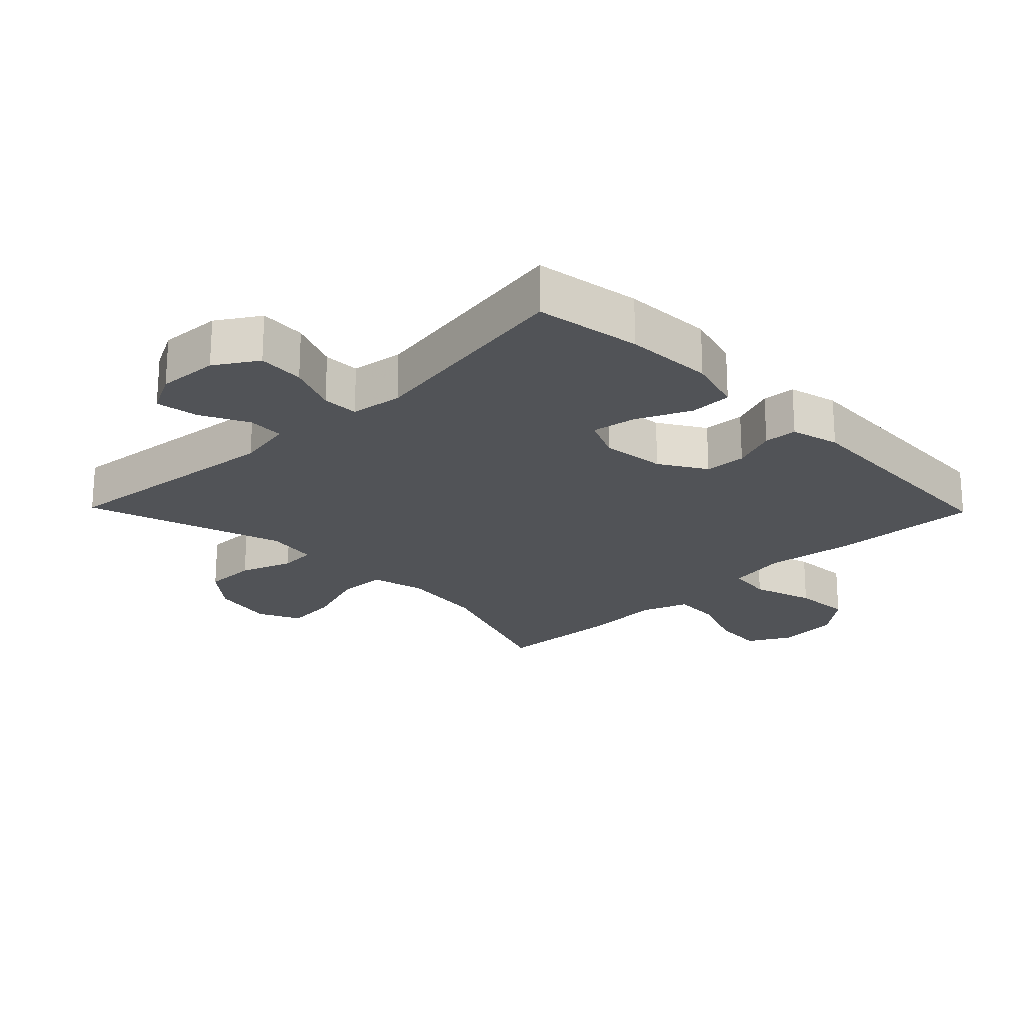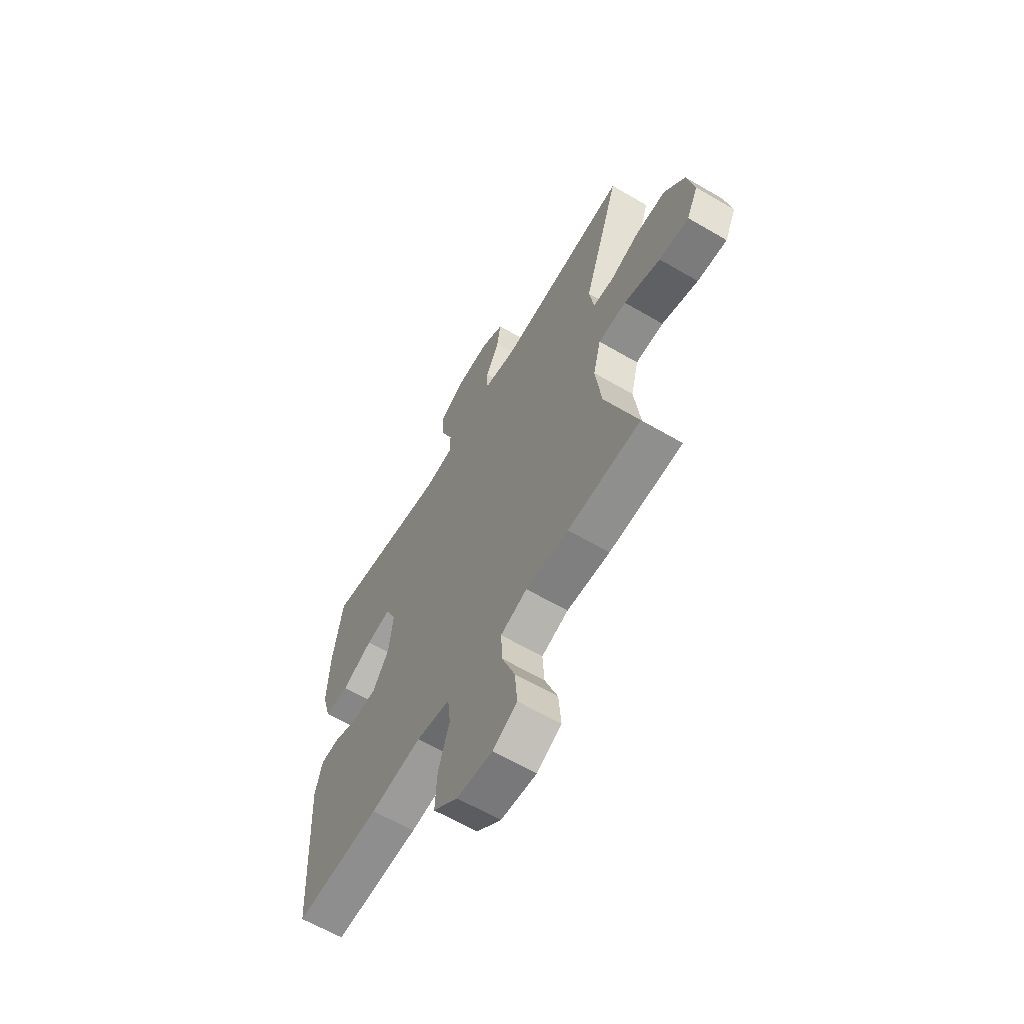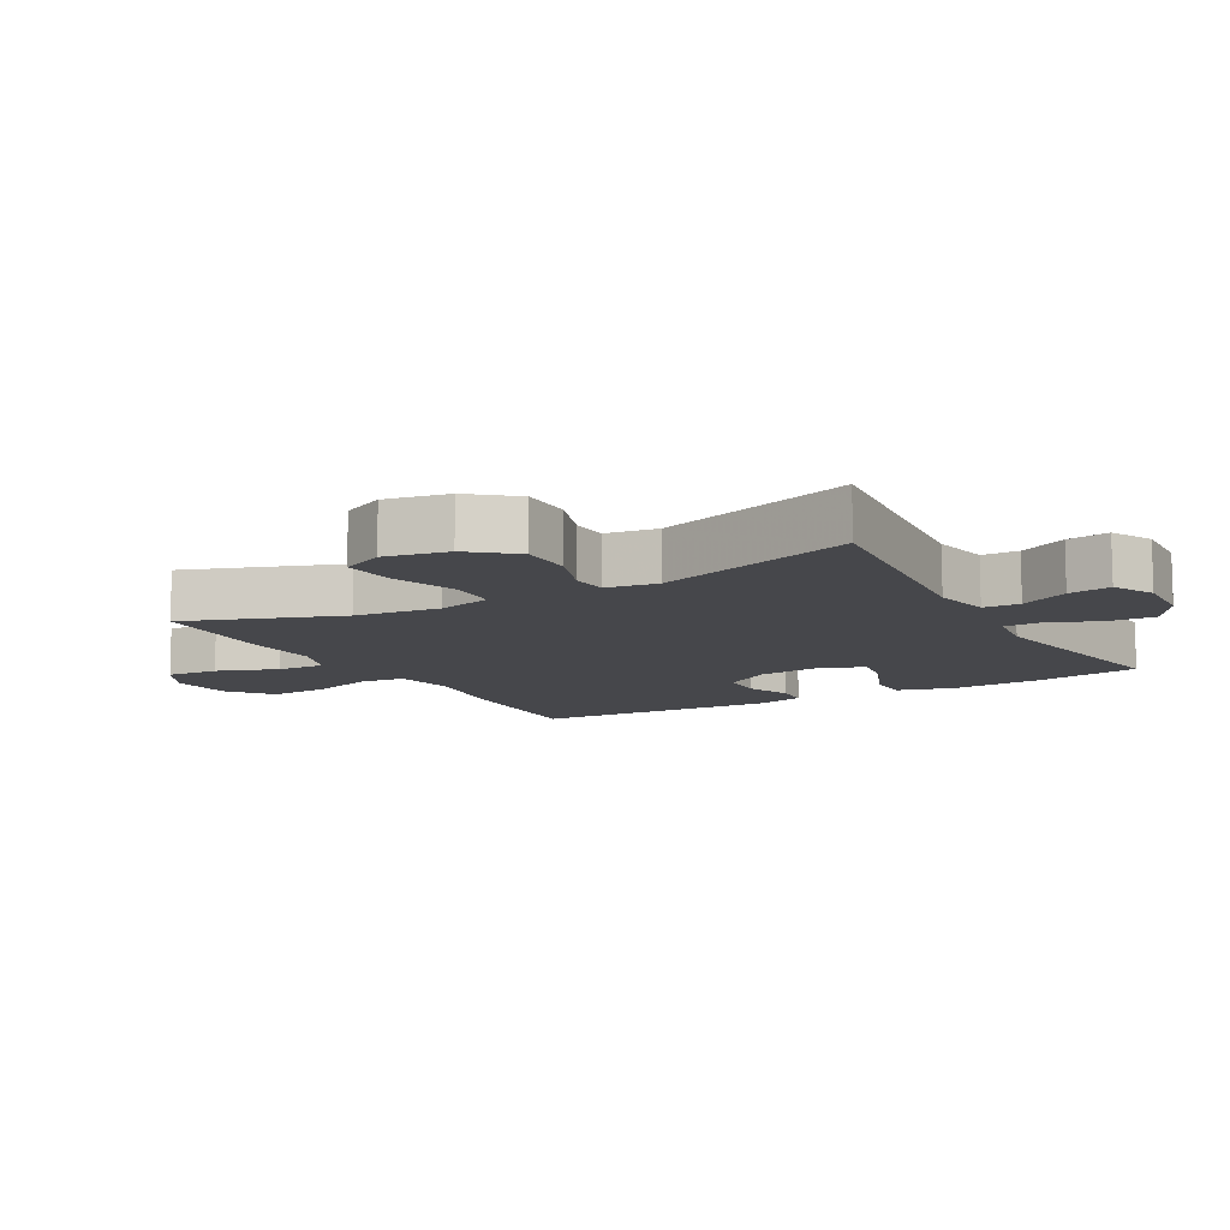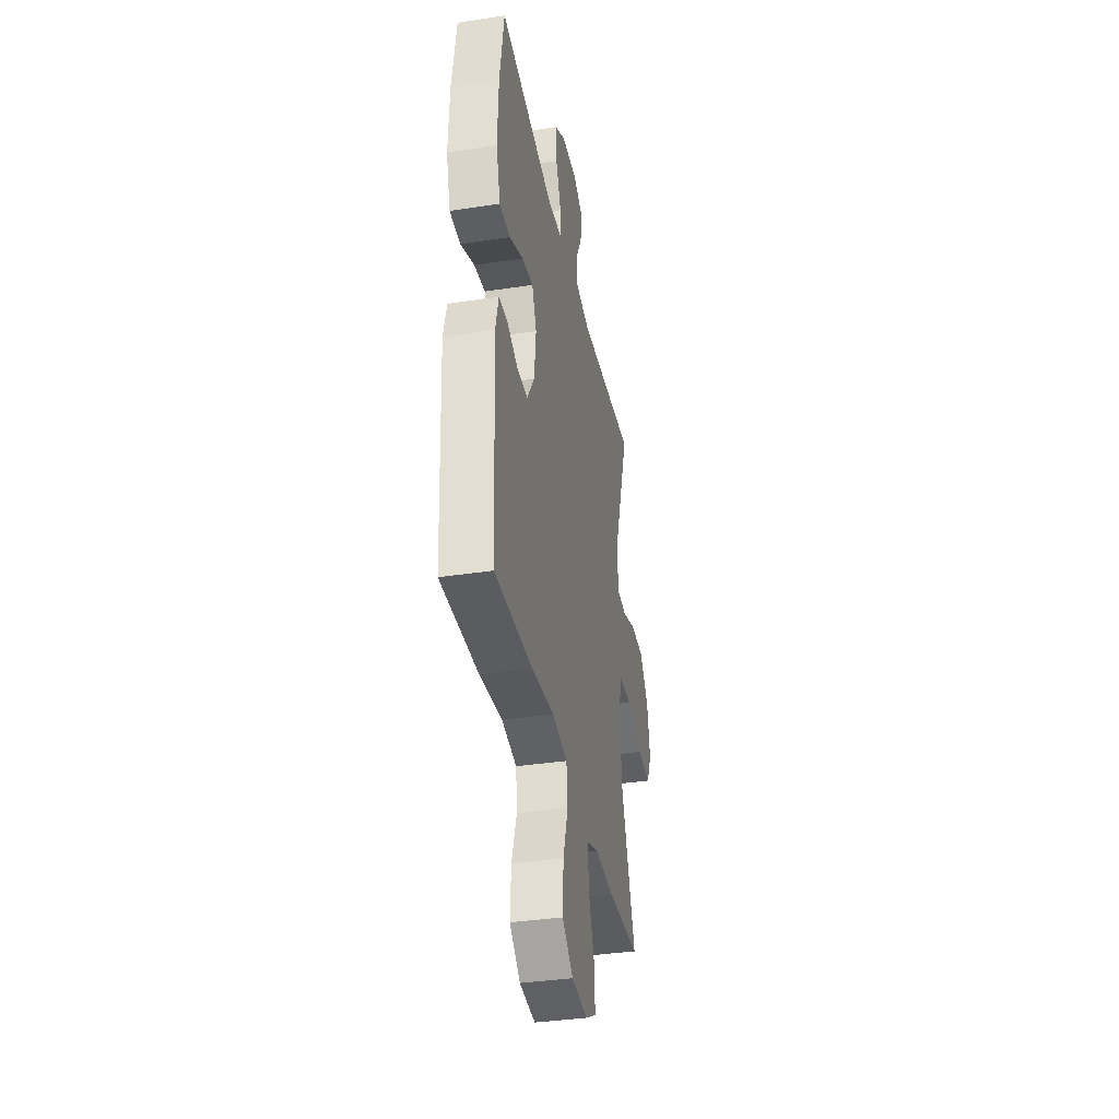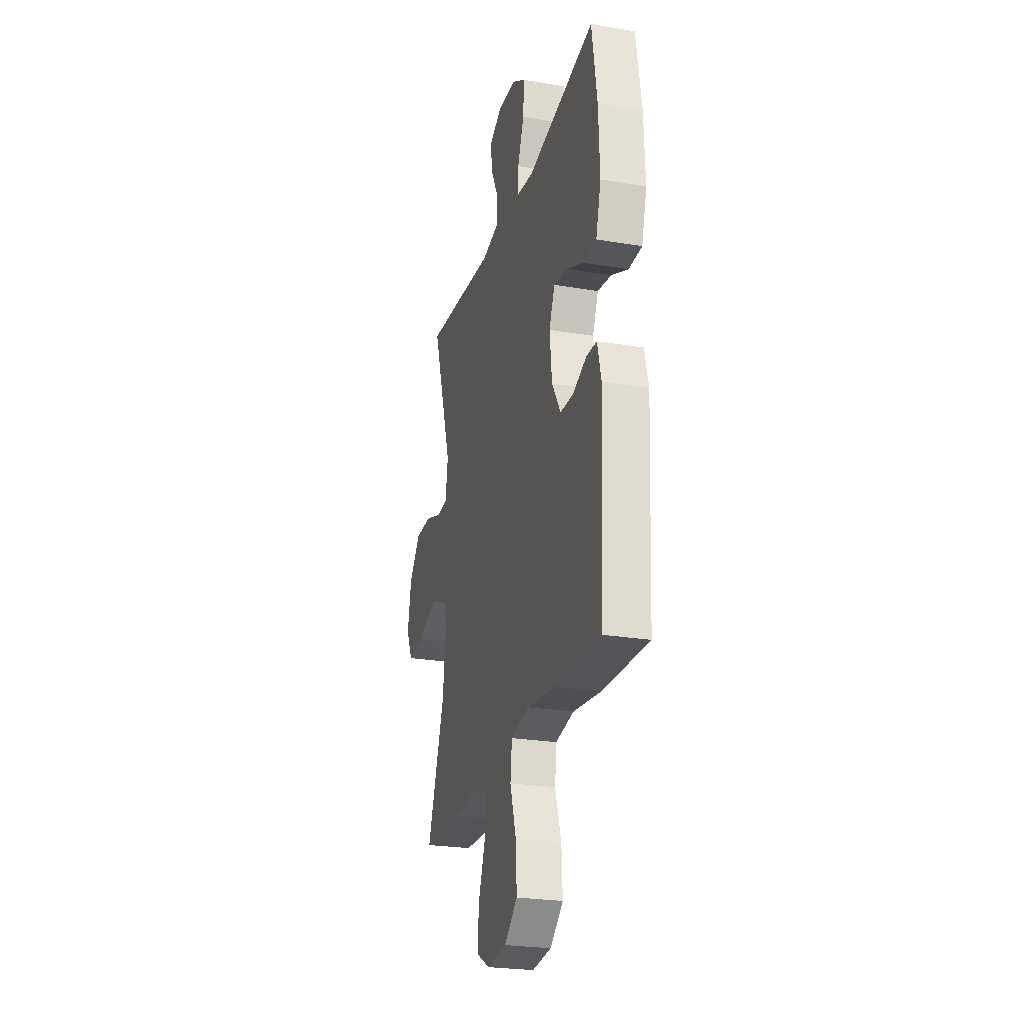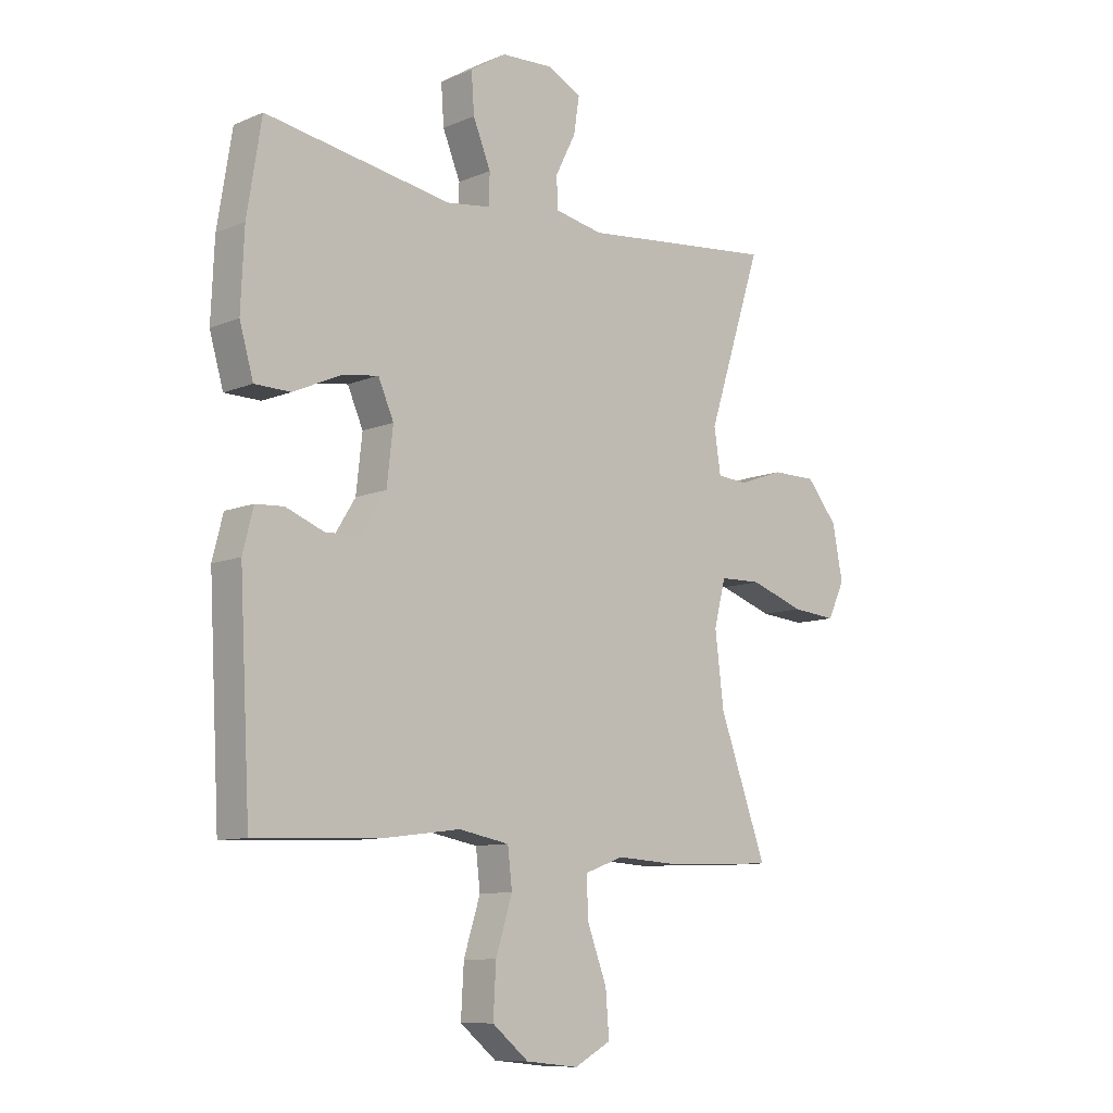
<metadata>
{"format":"obj","ext":"obj","renderer":"f3d","projection":"perspective","resolution":1024,"background":"white","views":[{"elev":-21.9,"azim":44.2,"up":"+Y"},{"elev":-63.0,"azim":-120.6,"up":"+Z"},{"elev":-10.8,"azim":-60.5,"up":"+Y"},{"elev":-36.6,"azim":101.2,"up":"+Z"},{"elev":-25.0,"azim":74.8,"up":"+Z"},{"elev":-9.8,"azim":137.1,"up":"+Z"}]}
</metadata>
<code>
v 0.5 0.07 0.5
v 0.526 0.07 0.337
v 0.532 0.07 0.2
v 0.507 0.07 0.113
v 0.442 0.07 0.112
v 0.358 0.07 0.15
v 0.29 0.07 0.161
v 0.262 0.07 0.097
v 0.273 0.07 -0.002
v 0.317 0.07 -0.073
v 0.381 0.07 -0.076
v 0.45 0.07 -0.049
v 0.501 0.07 -0.052
v 0.52 0.07 -0.127
v 0.5 0.07 -0.5
v 0.271 0.07 -0.491
v 0.133 0.07 -0.473
v 0.041 0.07 -0.49
v 0.033 0.07 -0.559
v 0.063 0.07 -0.654
v 0.068 0.07 -0.744
v 0.002 0.07 -0.798
v -0.094 0.07 -0.808
v -0.16 0.07 -0.772
v -0.154 0.07 -0.693
v -0.119 0.07 -0.6
v -0.115 0.07 -0.527
v -0.187 0.07 -0.501
v -0.303 0.07 -0.508
v -0.5 0.07 -0.5
v -0.414 0.07 -0.264
v -0.398 0.07 -0.134
v -0.419 0.07 -0.051
v -0.495 0.07 -0.049
v -0.594 0.07 -0.083
v -0.675 0.07 -0.09
v -0.706 0.07 -0.025
v -0.687 0.07 0.072
v -0.631 0.07 0.14
v -0.55 0.07 0.14
v -0.469 0.07 0.111
v -0.413 0.07 0.115
v -0.401 0.07 0.194
v -0.5 0.07 0.5
v -0.145 0.07 0.463
v -0.057 0.07 0.48
v -0.055 0.07 0.536
v -0.092 0.07 0.61
v -0.102 0.07 0.675
v -0.04 0.07 0.707
v 0.054 0.07 0.702
v 0.119 0.07 0.661
v 0.114 0.07 0.589
v 0.082 0.07 0.511
v 0.083 0.07 0.455
v 0.163 0.07 0.444
v 0.5 0 0.5
v 0.526 0 0.337
v 0.532 0 0.2
v 0.507 0 0.113
v 0.442 0 0.112
v 0.358 0 0.15
v 0.29 0 0.161
v 0.262 0 0.097
v 0.273 0 -0.002
v 0.317 0 -0.073
v 0.381 0 -0.076
v 0.45 0 -0.049
v 0.501 0 -0.052
v 0.52 0 -0.127
v 0.5 0 -0.5
v 0.271 0 -0.491
v 0.133 0 -0.473
v 0.041 0 -0.49
v 0.033 0 -0.559
v 0.063 0 -0.654
v 0.068 0 -0.744
v 0.002 0 -0.798
v -0.094 0 -0.808
v -0.16 0 -0.772
v -0.154 0 -0.693
v -0.119 0 -0.6
v -0.115 0 -0.527
v -0.187 0 -0.501
v -0.303 0 -0.508
v -0.5 0 -0.5
v -0.414 0 -0.264
v -0.398 0 -0.134
v -0.419 0 -0.051
v -0.495 0 -0.049
v -0.594 0 -0.083
v -0.675 0 -0.09
v -0.706 0 -0.025
v -0.687 0 0.072
v -0.631 0 0.14
v -0.55 0 0.14
v -0.469 0 0.111
v -0.413 0 0.115
v -0.401 0 0.194
v -0.5 0 0.5
v -0.145 0 0.463
v -0.057 0 0.48
v -0.055 0 0.536
v -0.092 0 0.61
v -0.102 0 0.675
v -0.04 0 0.707
v 0.054 0 0.702
v 0.119 0 0.661
v 0.114 0 0.589
v 0.082 0 0.511
v 0.083 0 0.455
v 0.163 0 0.444
f 51 52 53 54
f 51 54 55
f 50 51 55
f 47 48 49 50
f 46 47 50 55
f 45 46 55
f 43 44 45
f 42 43 45 55
f 38 39 40 41
f 38 41 42
f 37 38 42
f 34 35 36 37
f 33 34 37 42
f 32 33 42 55
f 28 29 30 31
f 27 28 31 32
f 23 24 25 26
f 23 26 27
f 22 23 27
f 19 20 21 22
f 18 19 22 27
f 14 15 16 17
f 14 17 18
f 11 12 13 14
f 10 11 14 18
f 9 10 18 27
f 3 4 5 6
f 3 6 7
f 56 1 2 3
f 56 3 7
f 55 56 7 8
f 27 32 55
f 8 9 27 55
f 110 109 108 107
f 111 110 107
f 111 107 106
f 106 105 104 103
f 111 106 103 102
f 111 102 101
f 101 100 99
f 111 101 99 98
f 97 96 95 94
f 98 97 94
f 98 94 93
f 93 92 91 90
f 98 93 90 89
f 111 98 89 88
f 87 86 85 84
f 88 87 84 83
f 82 81 80 79
f 83 82 79
f 83 79 78
f 78 77 76 75
f 83 78 75 74
f 73 72 71 70
f 74 73 70
f 70 69 68 67
f 74 70 67 66
f 83 74 66 65
f 62 61 60 59
f 63 62 59
f 59 58 57 112
f 63 59 112
f 64 63 112 111
f 111 88 83
f 111 83 65 64
f 1 57 58 2
f 2 58 59 3
f 3 59 60 4
f 4 60 61 5
f 5 61 62 6
f 6 62 63 7
f 7 63 64 8
f 8 64 65 9
f 9 65 66 10
f 10 66 67 11
f 11 67 68 12
f 12 68 69 13
f 13 69 70 14
f 14 70 71 15
f 15 71 72 16
f 16 72 73 17
f 17 73 74 18
f 18 74 75 19
f 19 75 76 20
f 20 76 77 21
f 21 77 78 22
f 22 78 79 23
f 23 79 80 24
f 24 80 81 25
f 25 81 82 26
f 26 82 83 27
f 27 83 84 28
f 28 84 85 29
f 29 85 86 30
f 30 86 87 31
f 31 87 88 32
f 32 88 89 33
f 33 89 90 34
f 34 90 91 35
f 35 91 92 36
f 36 92 93 37
f 37 93 94 38
f 38 94 95 39
f 39 95 96 40
f 40 96 97 41
f 41 97 98 42
f 42 98 99 43
f 43 99 100 44
f 44 100 101 45
f 45 101 102 46
f 46 102 103 47
f 47 103 104 48
f 48 104 105 49
f 49 105 106 50
f 50 106 107 51
f 51 107 108 52
f 52 108 109 53
f 53 109 110 54
f 54 110 111 55
f 55 111 112 56
f 56 112 57 1

</code>
